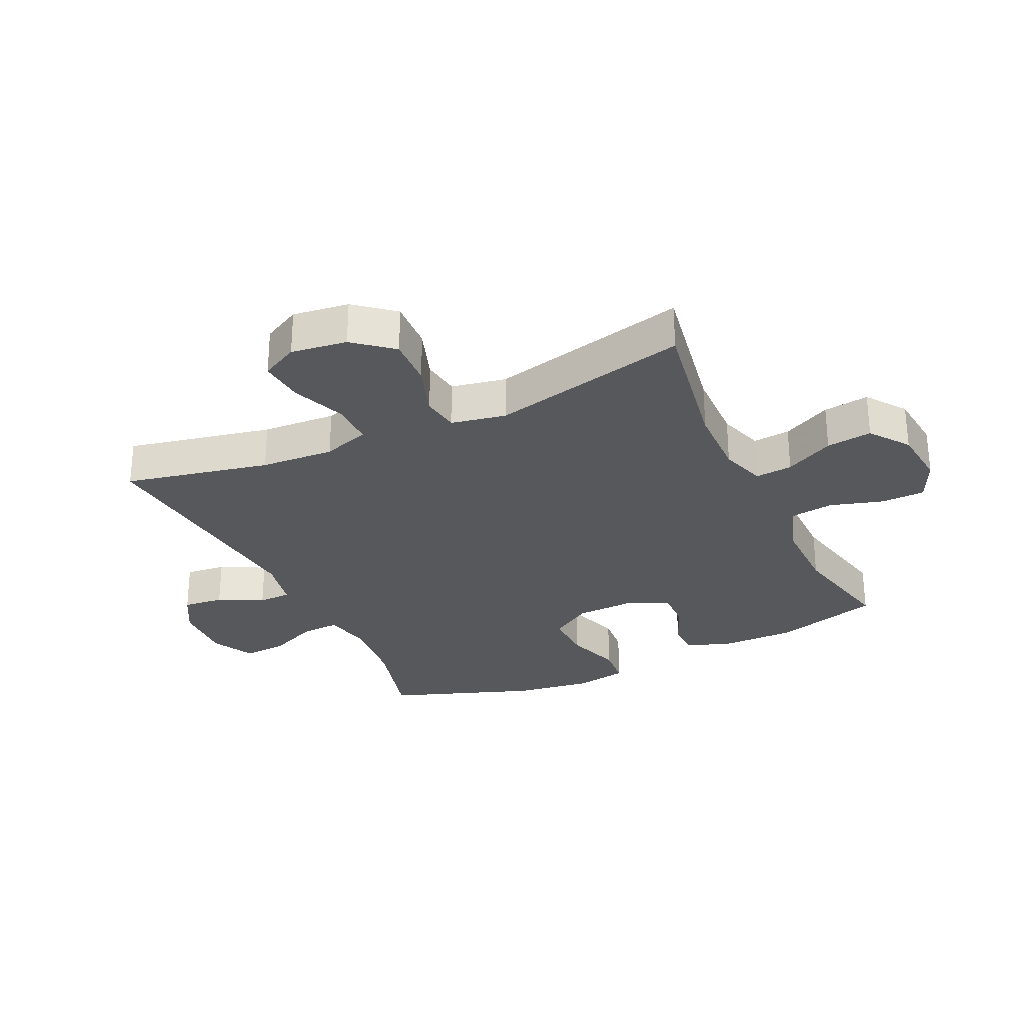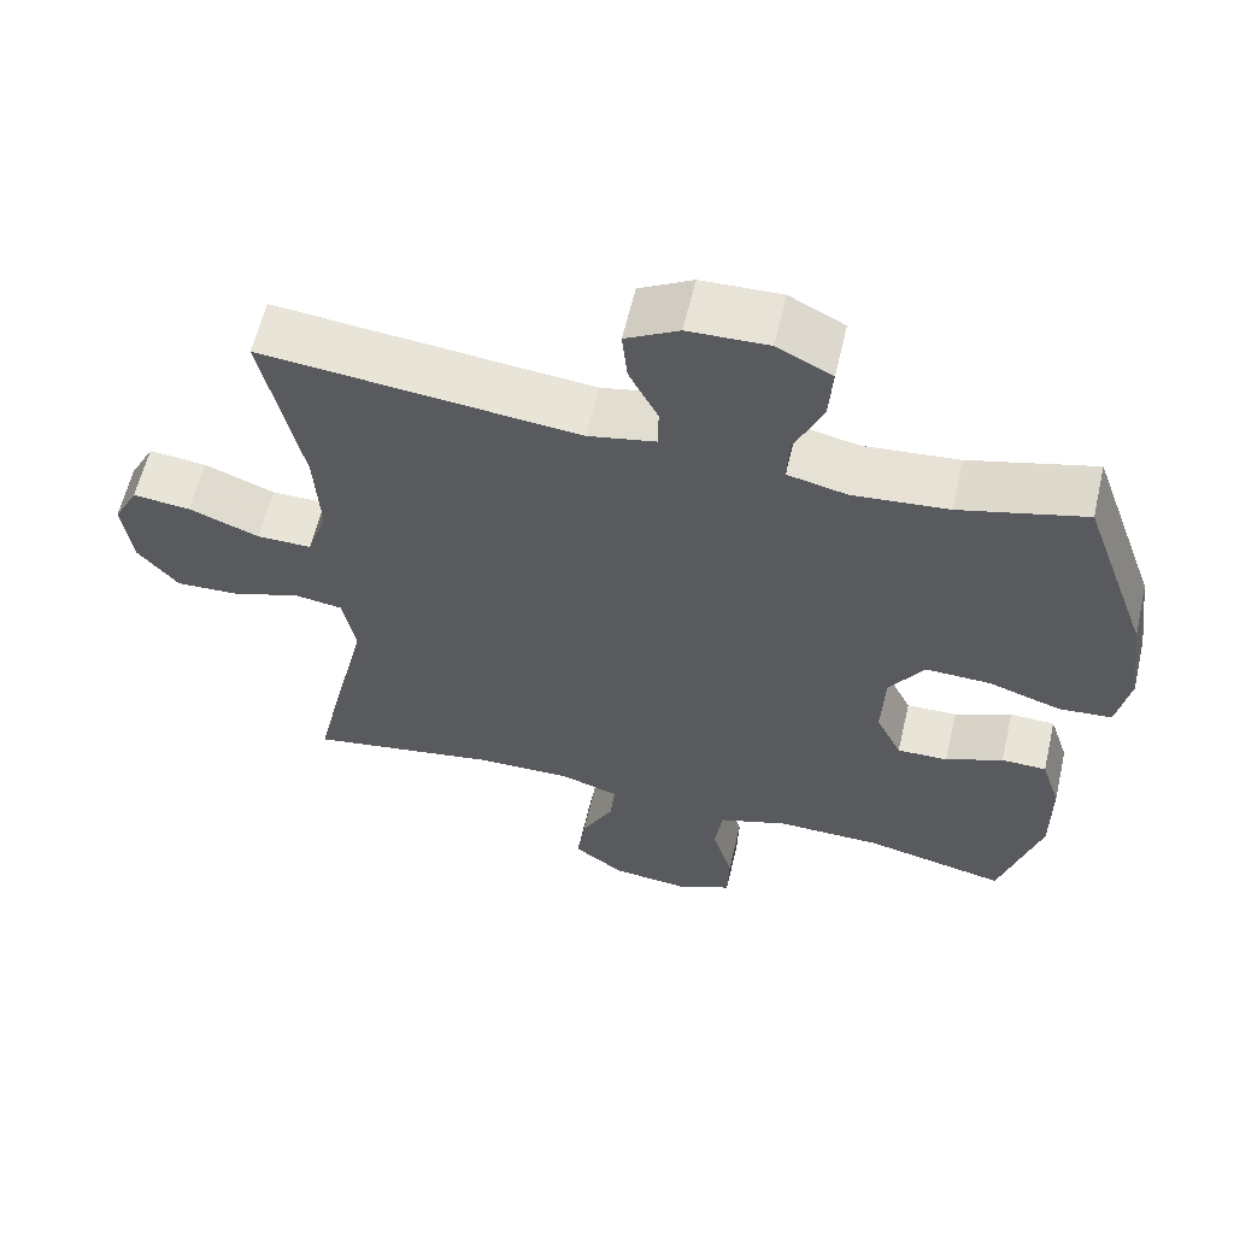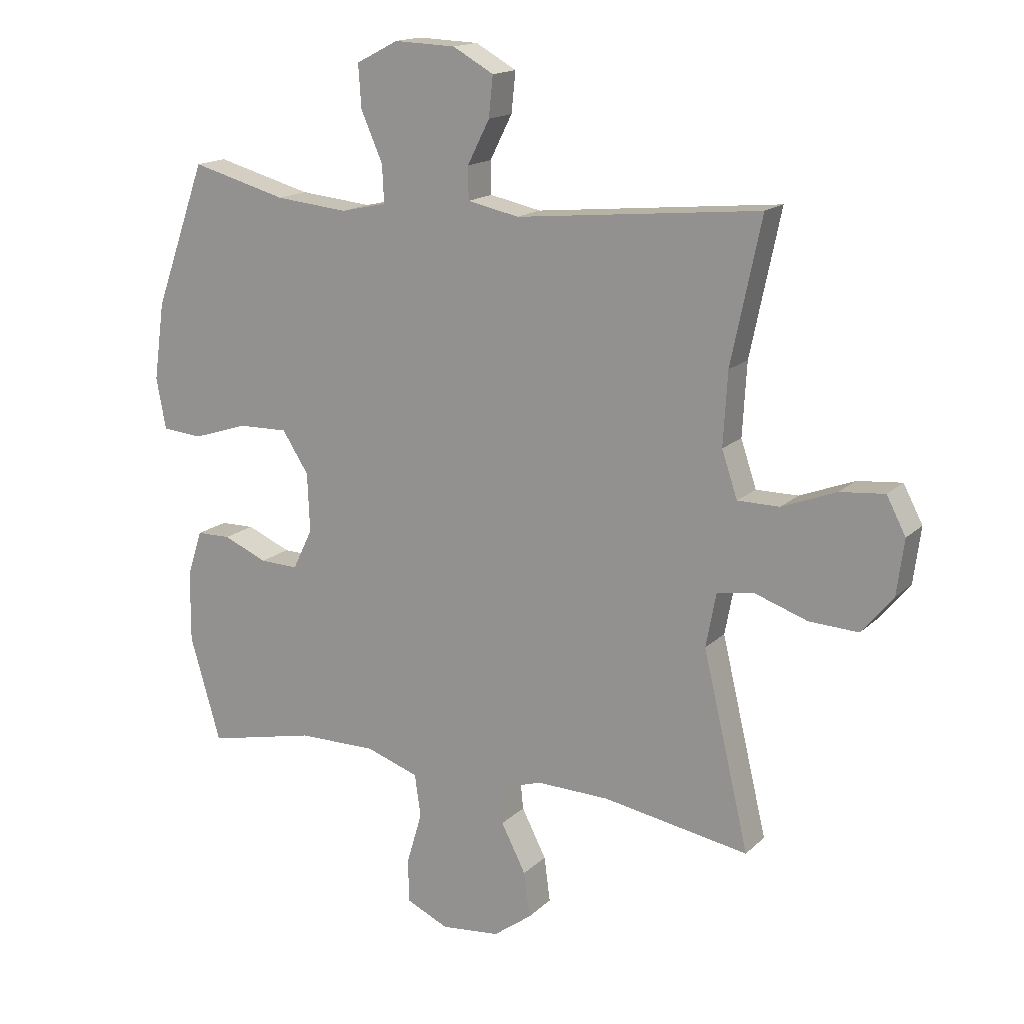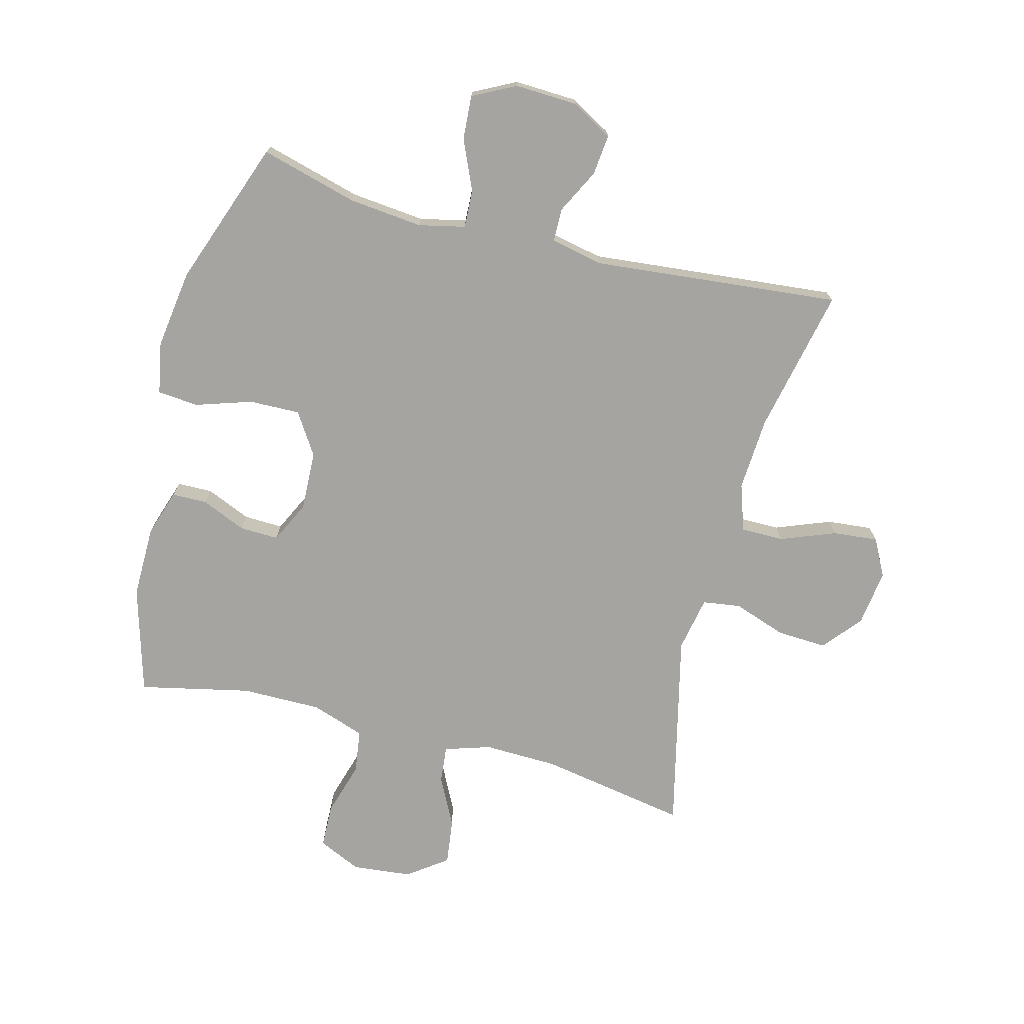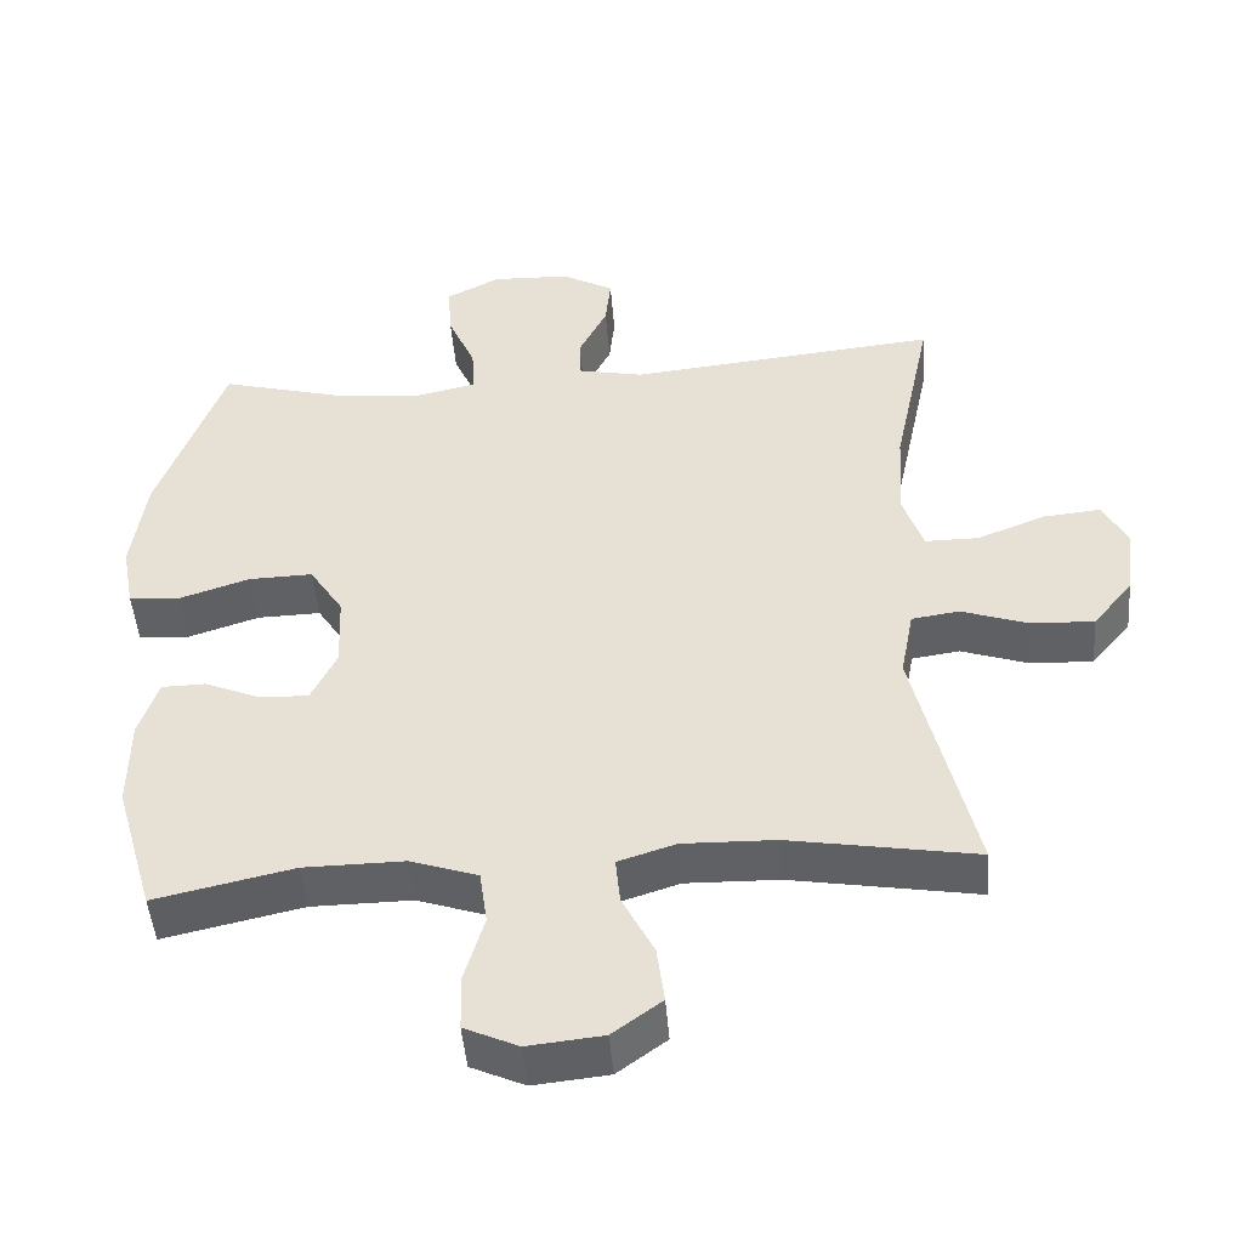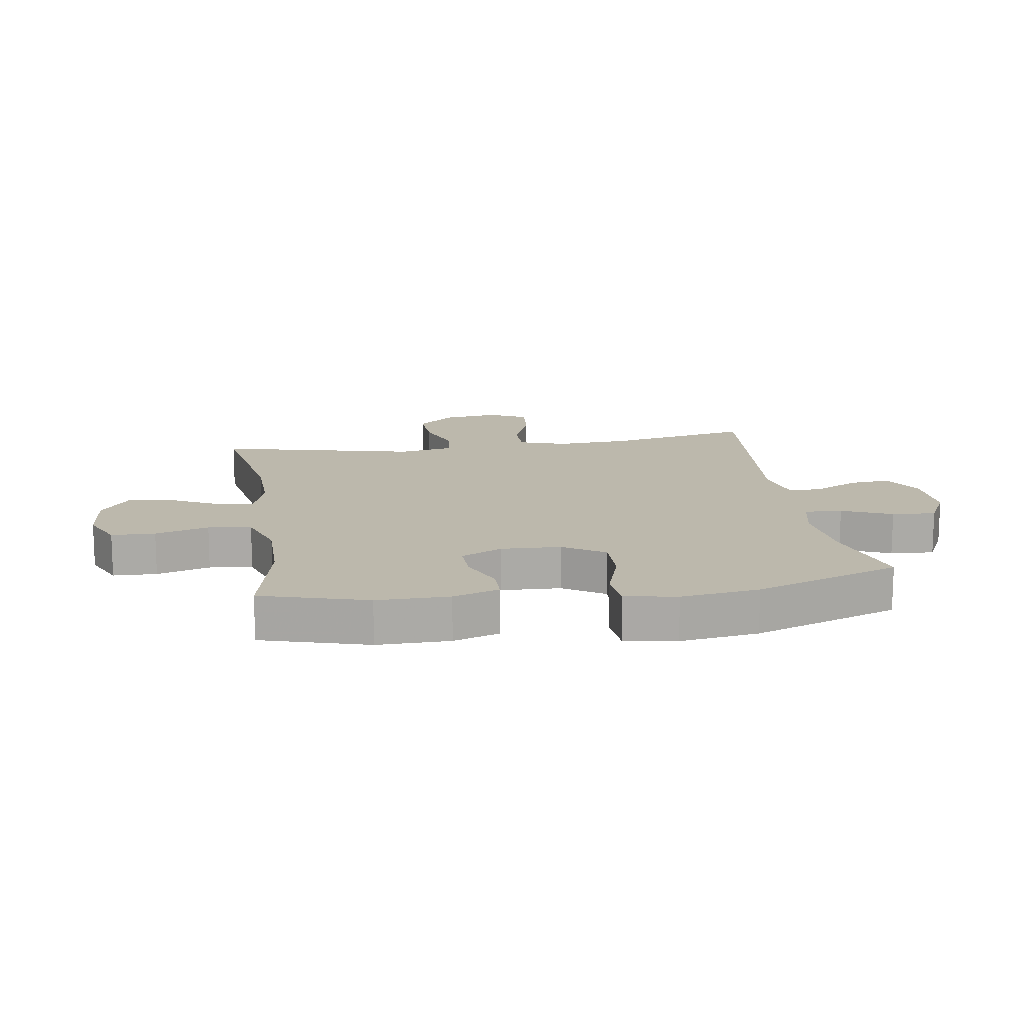
<metadata>
{"format":"obj","ext":"obj","renderer":"f3d","projection":"perspective","resolution":1024,"background":"white","views":[{"elev":-28.7,"azim":115.1,"up":"+Y"},{"elev":60.5,"azim":-166.8,"up":"+Z"},{"elev":16.0,"azim":29.2,"up":"+Z"},{"elev":-73.4,"azim":-14.7,"up":"+Y"},{"elev":-47.5,"azim":4.6,"up":"+Z"},{"elev":14.6,"azim":-98.9,"up":"+Y"}]}
</metadata>
<code>
v 0.5 0.07 0.5
v 0.45 0.07 0.262
v 0.443 0.07 0.141
v 0.469 0.07 0.064
v 0.539 0.07 0.064
v 0.629 0.07 0.099
v 0.703 0.07 0.106
v 0.735 0.07 0.045
v 0.723 0.07 -0.047
v 0.671 0.07 -0.11
v 0.589 0.07 -0.106
v 0.502 0.07 -0.076
v 0.44 0.07 -0.085
v 0.423 0.07 -0.175
v 0.5 0.07 -0.5
v 0.257 0.07 -0.458
v 0.136 0.07 -0.455
v 0.061 0.07 -0.479
v 0.067 0.07 -0.54
v 0.108 0.07 -0.62
v 0.118 0.07 -0.695
v 0.054 0.07 -0.742
v -0.044 0.07 -0.752
v -0.114 0.07 -0.72
v -0.116 0.07 -0.648
v -0.09 0.07 -0.56
v -0.1 0.07 -0.489
v -0.188 0.07 -0.459
v -0.319 0.07 -0.46
v -0.5 0.07 -0.5
v -0.551 0.07 -0.325
v -0.55 0.07 -0.206
v -0.525 0.07 -0.13
v -0.468 0.07 -0.129
v -0.395 0.07 -0.16
v -0.331 0.07 -0.162
v -0.298 0.07 -0.094
v -0.302 0.07 0.004
v -0.346 0.07 0.072
v -0.429 0.07 0.07
v -0.521 0.07 0.04
v -0.588 0.07 0.046
v -0.604 0.07 0.131
v -0.586 0.07 0.26
v -0.5 0.07 0.5
v -0.341 0.07 0.457
v -0.22 0.07 0.445
v -0.144 0.07 0.462
v -0.147 0.07 0.524
v -0.183 0.07 0.606
v -0.188 0.07 0.678
v -0.118 0.07 0.714
v -0.016 0.07 0.71
v 0.052 0.07 0.672
v 0.045 0.07 0.605
v 0.008 0.07 0.532
v 0.009 0.07 0.478
v 0.095 0.07 0.46
v 0.5 0 0.5
v 0.45 0 0.262
v 0.443 0 0.141
v 0.469 0 0.064
v 0.539 0 0.064
v 0.629 0 0.099
v 0.703 0 0.106
v 0.735 0 0.045
v 0.723 0 -0.047
v 0.671 0 -0.11
v 0.589 0 -0.106
v 0.502 0 -0.076
v 0.44 0 -0.085
v 0.423 0 -0.175
v 0.5 0 -0.5
v 0.257 0 -0.458
v 0.136 0 -0.455
v 0.061 0 -0.479
v 0.067 0 -0.54
v 0.108 0 -0.62
v 0.118 0 -0.695
v 0.054 0 -0.742
v -0.044 0 -0.752
v -0.114 0 -0.72
v -0.116 0 -0.648
v -0.09 0 -0.56
v -0.1 0 -0.489
v -0.188 0 -0.459
v -0.319 0 -0.46
v -0.5 0 -0.5
v -0.551 0 -0.325
v -0.55 0 -0.206
v -0.525 0 -0.13
v -0.468 0 -0.129
v -0.395 0 -0.16
v -0.331 0 -0.162
v -0.298 0 -0.094
v -0.302 0 0.004
v -0.346 0 0.072
v -0.429 0 0.07
v -0.521 0 0.04
v -0.588 0 0.046
v -0.604 0 0.131
v -0.586 0 0.26
v -0.5 0 0.5
v -0.341 0 0.457
v -0.22 0 0.445
v -0.144 0 0.462
v -0.147 0 0.524
v -0.183 0 0.606
v -0.188 0 0.678
v -0.118 0 0.714
v -0.016 0 0.71
v 0.052 0 0.672
v 0.045 0 0.605
v 0.008 0 0.532
v 0.009 0 0.478
v 0.095 0 0.46
f 54 55 56
f 53 54 56
f 52 53 56
f 51 52 56
f 50 51 56
f 49 50 56
f 48 49 56 57
f 47 48 57 58
f 44 45 46
f 43 44 46
f 42 43 46
f 41 42 46
f 40 41 46
f 39 40 46 47
f 38 39 47 58
f 33 34 35
f 32 33 35
f 31 32 35
f 30 31 35
f 29 30 35
f 28 29 35 36
f 27 28 36 37
f 24 25 26
f 23 24 26
f 22 23 26
f 21 22 26
f 20 21 26
f 19 20 26
f 18 19 26 27
f 58 1 2
f 38 58 2
f 37 38 2
f 27 37 2
f 18 27 2
f 17 18 2
f 10 11 12
f 9 10 12
f 8 9 12
f 7 8 12
f 6 7 12
f 5 6 12
f 4 5 12 13
f 3 4 13
f 16 17 2 3
f 14 15 16
f 3 13 14 16
f 114 113 112
f 114 112 111
f 114 111 110
f 114 110 109
f 114 109 108
f 114 108 107
f 115 114 107 106
f 116 115 106 105
f 104 103 102
f 104 102 101
f 104 101 100
f 104 100 99
f 104 99 98
f 105 104 98 97
f 116 105 97 96
f 93 92 91
f 93 91 90
f 93 90 89
f 93 89 88
f 93 88 87
f 94 93 87 86
f 95 94 86 85
f 84 83 82
f 84 82 81
f 84 81 80
f 84 80 79
f 84 79 78
f 84 78 77
f 85 84 77 76
f 60 59 116
f 60 116 96
f 60 96 95
f 60 95 85
f 60 85 76
f 60 76 75
f 70 69 68
f 70 68 67
f 70 67 66
f 70 66 65
f 70 65 64
f 70 64 63
f 71 70 63 62
f 71 62 61
f 61 60 75 74
f 74 73 72
f 74 72 71 61
f 1 59 60 2
f 2 60 61 3
f 3 61 62 4
f 4 62 63 5
f 5 63 64 6
f 6 64 65 7
f 7 65 66 8
f 8 66 67 9
f 9 67 68 10
f 10 68 69 11
f 11 69 70 12
f 12 70 71 13
f 13 71 72 14
f 14 72 73 15
f 15 73 74 16
f 16 74 75 17
f 17 75 76 18
f 18 76 77 19
f 19 77 78 20
f 20 78 79 21
f 21 79 80 22
f 22 80 81 23
f 23 81 82 24
f 24 82 83 25
f 25 83 84 26
f 26 84 85 27
f 27 85 86 28
f 28 86 87 29
f 29 87 88 30
f 30 88 89 31
f 31 89 90 32
f 32 90 91 33
f 33 91 92 34
f 34 92 93 35
f 35 93 94 36
f 36 94 95 37
f 37 95 96 38
f 38 96 97 39
f 39 97 98 40
f 40 98 99 41
f 41 99 100 42
f 42 100 101 43
f 43 101 102 44
f 44 102 103 45
f 45 103 104 46
f 46 104 105 47
f 47 105 106 48
f 48 106 107 49
f 49 107 108 50
f 50 108 109 51
f 51 109 110 52
f 52 110 111 53
f 53 111 112 54
f 54 112 113 55
f 55 113 114 56
f 56 114 115 57
f 57 115 116 58
f 58 116 59 1

</code>
